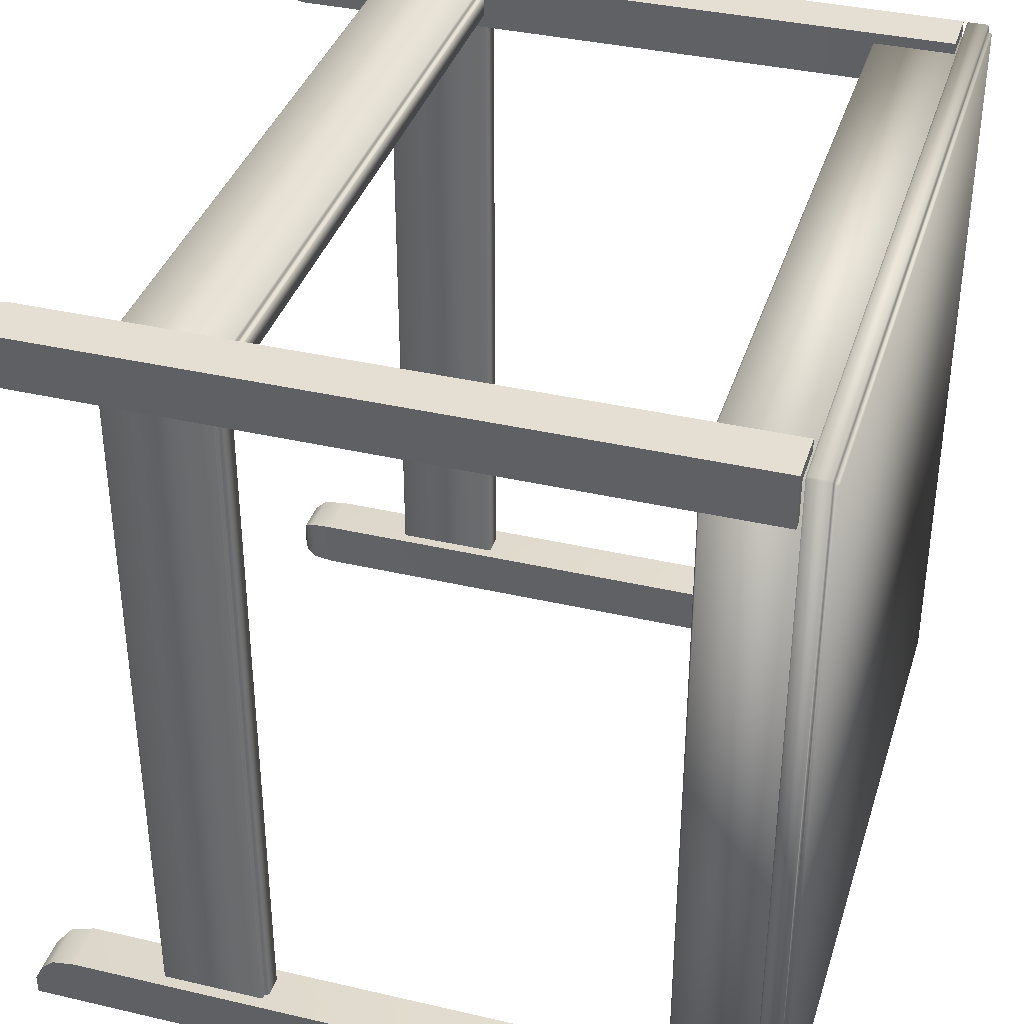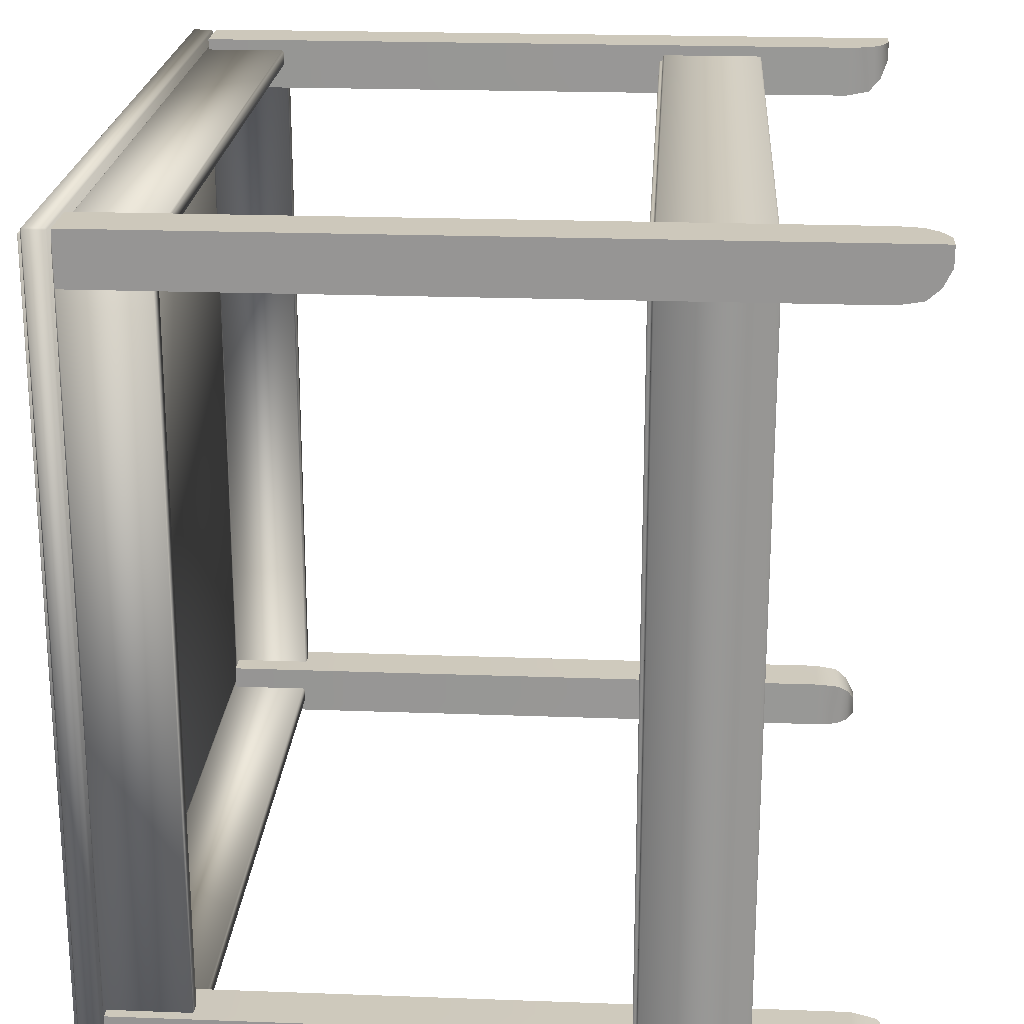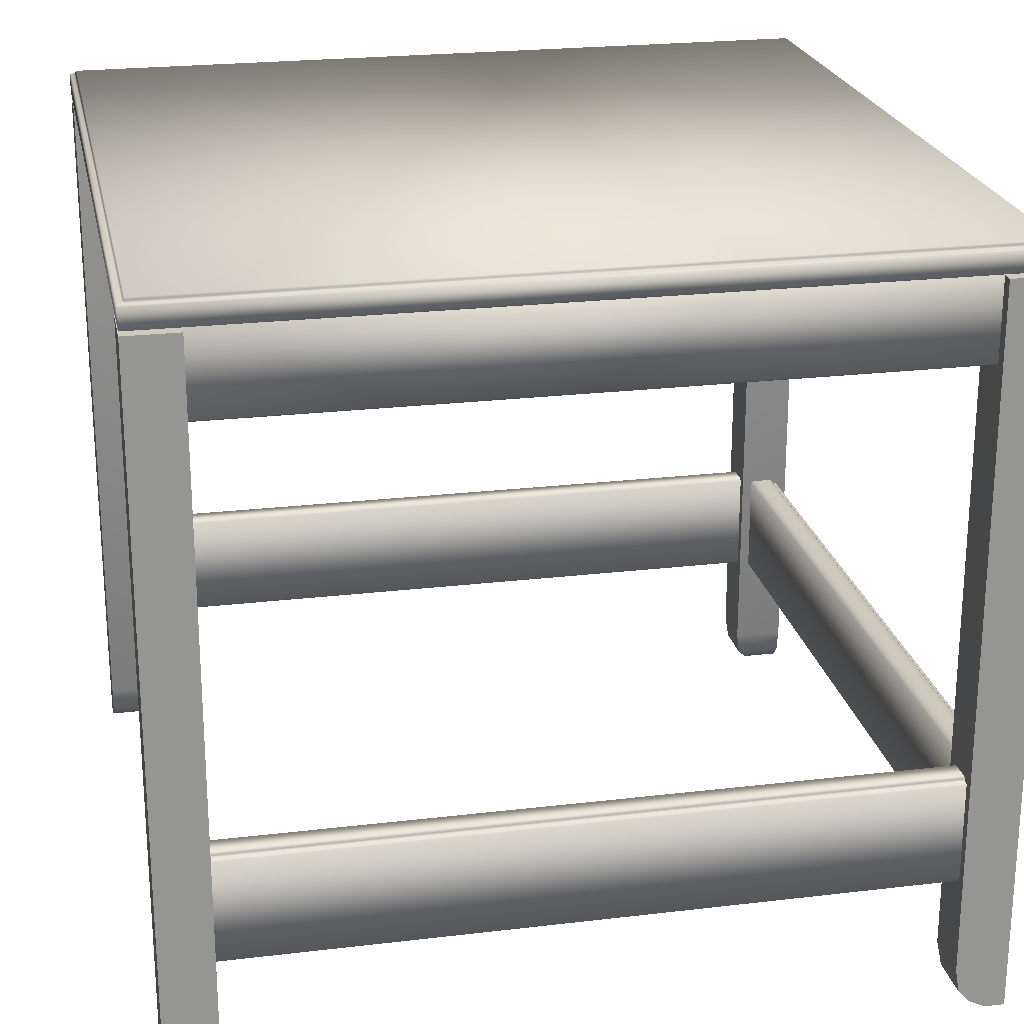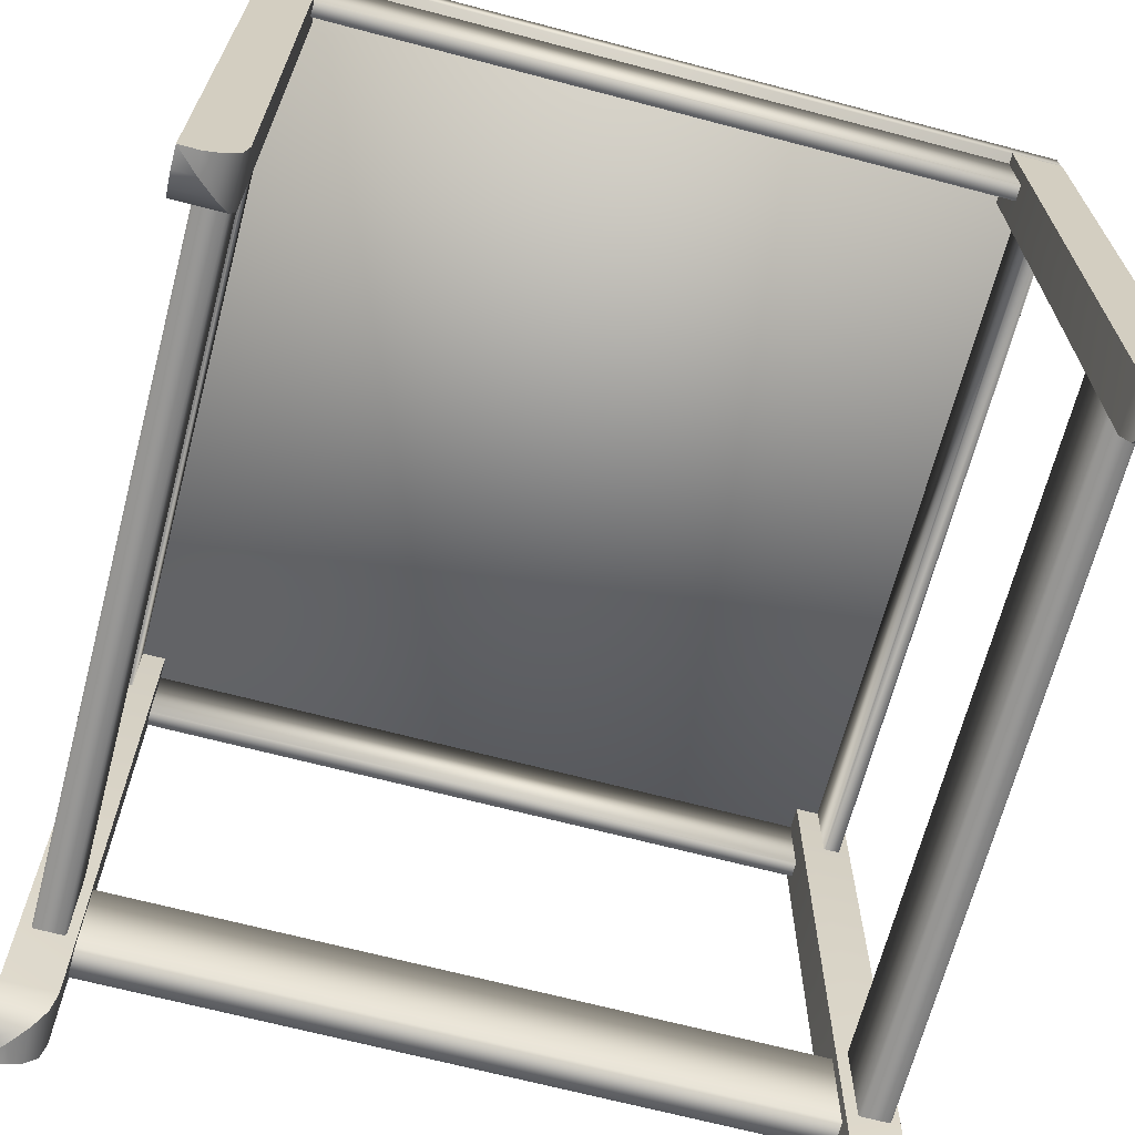
<metadata>
{"format":"obj","ext":"obj","renderer":"f3d","projection":"perspective","resolution":1024,"background":"white","views":[{"elev":37.1,"azim":-73.3,"up":"+Y"},{"elev":21.9,"azim":93.7,"up":"+Y"},{"elev":22.9,"azim":78.5,"up":"+Z"},{"elev":-67.7,"azim":-14.8,"up":"+Z"}]}
</metadata>
<code>
o MeshRobothorSideTableHavsta_0_GeomSubset_0
v 0.2491 0.25 0.1697
v 0.2491 0.2491 0.1688
v 0.25 0.2491 0.1697
v -0.25 0.2491 0.1697
v -0.2491 0.2491 0.1688
v -0.2491 0.25 0.1697
v 0.25 -0.2491 0.1697
v 0.2491 -0.2491 0.1688
v 0.2491 -0.25 0.1697
v -0.2491 -0.25 0.1697
v -0.2491 -0.2491 0.1688
v -0.25 -0.2491 0.1697
v 0.2491 -0.2481 0.1825
v 0.25 -0.2491 0.1816
v 0.2491 -0.25 0.1816
v 0.2481 -0.2491 0.1825
v -0.2481 -0.2491 0.1825
v -0.2491 -0.25 0.1816
v -0.25 -0.2491 0.1816
v -0.2491 -0.2481 0.1825
v 0.2481 0.2491 0.1825
v 0.2491 0.25 0.1816
v 0.25 0.2491 0.1816
v 0.2491 0.2481 0.1825
v -0.2491 0.2481 0.1825
v -0.25 0.2491 0.1816
v -0.2491 0.25 0.1816
v -0.2481 0.2491 0.1825
v 0.2463 -0.2454 0.1834
v 0.2472 -0.2463 0.1825
v 0.2463 -0.2472 0.1825
v 0.2454 -0.2463 0.1834
v -0.2454 -0.2463 0.1834
v -0.2463 -0.2472 0.1825
v -0.2472 -0.2463 0.1825
v -0.2463 -0.2454 0.1834
v -0.2463 0.2454 0.1834
v -0.2472 0.2463 0.1825
v -0.2463 0.2472 0.1825
v -0.2454 0.2463 0.1834
v 0.2454 0.2463 0.1834
v 0.2463 0.2472 0.1825
v 0.2472 0.2463 0.1825
v 0.2463 0.2454 0.1834
v 0.2463 -0.2454 0.1842
v 0.2454 -0.2463 0.1842
v 0.2454 -0.2454 0.1851
v -0.2454 -0.2454 0.1851
v -0.2454 -0.2463 0.1842
v -0.2463 -0.2454 0.1842
v -0.2454 0.2454 0.1851
v -0.2463 0.2454 0.1842
v -0.2454 0.2463 0.1842
v 0.2454 0.2454 0.1851
v 0.2454 0.2463 0.1842
v 0.2463 0.2454 0.1842
v -0.242 0.243 0.1166
v -0.243 0.2421 0.1166
v -0.242 0.241 0.1156
v -0.241 0.242 0.1156
v -0.241 -0.242 0.1156
v -0.242 -0.2409 0.1156
v -0.243 -0.242 0.1166
v -0.242 -0.243 0.1166
v -0.2326 0.2336 0.1156
v -0.2336 0.2326 0.1156
v -0.2326 0.2316 0.1166
v -0.2316 0.2326 0.1166
v -0.2316 -0.2326 0.1166
v -0.2326 -0.2316 0.1166
v -0.2336 -0.2326 0.1156
v -0.2326 -0.2336 0.1156
v -0.2316 0.2326 0.1678
v -0.2326 0.2316 0.1678
v -0.2336 0.2326 0.1688
v -0.2326 0.2336 0.1688
v -0.2326 -0.2336 0.1688
v -0.2336 -0.2326 0.1688
v -0.2326 -0.2316 0.1678
v -0.2316 -0.2326 0.1678
v -0.241 0.242 0.1688
v -0.242 0.2409 0.1688
v -0.243 0.242 0.1678
v -0.242 0.243 0.1678
v -0.242 -0.243 0.1678
v -0.243 -0.2421 0.1678
v -0.242 -0.241 0.1688
v -0.241 -0.242 0.1688
v 0.243 0.242 0.1166
v 0.2421 0.243 0.1166
v 0.241 0.242 0.1156
v 0.242 0.241 0.1156
v 0.2336 0.2326 0.1156
v 0.2326 0.2336 0.1156
v 0.2316 0.2326 0.1166
v 0.2326 0.2316 0.1166
v 0.2326 0.2316 0.1678
v 0.2316 0.2326 0.1678
v 0.2326 0.2336 0.1688
v 0.2336 0.2326 0.1688
v 0.242 0.241 0.1688
v 0.2409 0.242 0.1688
v 0.242 0.243 0.1678
v 0.243 0.242 0.1678
v 0.242 -0.243 0.1166
v 0.243 -0.2421 0.1166
v 0.242 -0.241 0.1156
v 0.241 -0.242 0.1156
v 0.2326 -0.2336 0.1156
v 0.2336 -0.2326 0.1156
v 0.2326 -0.2316 0.1166
v 0.2316 -0.2326 0.1166
v 0.2316 -0.2326 0.1678
v 0.2326 -0.2316 0.1678
v 0.2336 -0.2326 0.1688
v 0.2326 -0.2336 0.1688
v 0.241 -0.242 0.1688
v 0.242 -0.2409 0.1688
v 0.243 -0.242 0.1678
v 0.242 -0.243 0.1678
v 0.25 0.2499 -0.2899
v 0.25 0.2499 0.1664
v 0.25 0.2177 0.1664
v 0.2178 0.2499 0.1664
v 0.2178 0.2177 0.1664
v 0.25 0.2499 -0.2899
v 0.2178 0.2499 -0.2621
v 0.2202 0.2499 -0.277
v 0.2272 0.2499 -0.2847
v 0.2377 0.2499 -0.2899
v 0.25 0.2499 -0.2899
v 0.2377 0.2375 -0.2899
v 0.2272 0.2271 -0.2847
v 0.2202 0.2201 -0.277
v 0.2178 0.2177 -0.2621
v 0.25 0.2375 -0.2899
v 0.25 0.2271 -0.2847
v 0.25 0.2201 -0.277
v 0.25 0.2177 -0.2621
v 0.25 0.2499 -0.2899
v 0.25 0.2499 -0.2621
v 0.25 0.2499 -0.277
v 0.25 0.2499 -0.2847
v 0.2379 0.2342 -0.2948
v 0.2352 0.2368 -0.2948
v 0.2342 0.2405 -0.2948
v 0.2352 0.2442 -0.2948
v 0.2379 0.2469 -0.2948
v 0.2416 0.2479 -0.2948
v 0.2452 0.2469 -0.2948
v 0.2479 0.2442 -0.2948
v 0.2489 0.2405 -0.2948
v 0.2479 0.2368 -0.2948
v 0.2452 0.2342 -0.2948
v 0.2416 0.2332 -0.2948
v 0.2379 0.2342 -0.2875
v 0.2352 0.2368 -0.2875
v 0.2342 0.2405 -0.2875
v 0.2352 0.2442 -0.2875
v 0.2379 0.2469 -0.2875
v 0.2416 0.2479 -0.2875
v 0.2452 0.2469 -0.2875
v 0.2479 0.2442 -0.2875
v 0.2489 0.2405 -0.2875
v 0.2479 0.2368 -0.2875
v 0.2452 0.2342 -0.2875
v 0.2416 0.2332 -0.2875
v 0.2416 0.2405 -0.2948
v 0.2226 0.2396 -0.1378
v 0.2226 0.2387 -0.1369
v 0.2226 0.2424 -0.2045
v 0.2226 0.2433 -0.2036
v 0.2226 0.2433 -0.1403
v 0.2226 0.2424 -0.1395
v 0.2226 0.2406 -0.1395
v 0.2226 0.2396 -0.1386
v -0.2193 0.2396 -0.1378
v -0.2193 0.2387 -0.1369
v -0.2193 0.2424 -0.2045
v -0.2193 0.2433 -0.2036
v -0.2193 0.2433 -0.1403
v -0.2193 0.2424 -0.1395
v -0.2193 0.2406 -0.1395
v -0.2193 0.2396 -0.1386
v 0.2226 0.2257 -0.2045
v 0.2226 0.2242 -0.203
v -0.2193 0.2242 -0.203
v -0.2193 0.2257 -0.2045
v 0.2226 0.2242 -0.1384
v 0.2226 0.2257 -0.1369
v -0.2193 0.2257 -0.1369
v -0.2193 0.2242 -0.1384
v -0.2499 0.25 -0.2899
v -0.2499 0.25 0.1664
v -0.2177 0.25 0.1664
v -0.2499 0.2178 0.1664
v -0.2177 0.2178 0.1664
v -0.2499 0.25 -0.2899
v -0.2499 0.2178 -0.2621
v -0.2499 0.2202 -0.277
v -0.2499 0.2272 -0.2847
v -0.2499 0.2377 -0.2899
v -0.2499 0.25 -0.2899
v -0.2375 0.2377 -0.2899
v -0.2271 0.2272 -0.2847
v -0.2201 0.2202 -0.277
v -0.2177 0.2178 -0.2621
v -0.2375 0.25 -0.2899
v -0.2271 0.25 -0.2847
v -0.2201 0.25 -0.277
v -0.2177 0.25 -0.2621
v -0.2499 0.25 -0.2899
v -0.2499 0.25 -0.2621
v -0.2499 0.25 -0.277
v -0.2499 0.25 -0.2847
v -0.2342 0.2379 -0.2948
v -0.2368 0.2352 -0.2948
v -0.2405 0.2342 -0.2948
v -0.2442 0.2352 -0.2948
v -0.2469 0.2379 -0.2948
v -0.2479 0.2416 -0.2948
v -0.2469 0.2452 -0.2948
v -0.2442 0.2479 -0.2948
v -0.2405 0.2489 -0.2948
v -0.2368 0.2479 -0.2948
v -0.2342 0.2452 -0.2948
v -0.2332 0.2416 -0.2948
v -0.2342 0.2379 -0.2875
v -0.2368 0.2352 -0.2875
v -0.2405 0.2342 -0.2875
v -0.2442 0.2352 -0.2875
v -0.2469 0.2379 -0.2875
v -0.2479 0.2416 -0.2875
v -0.2469 0.2452 -0.2875
v -0.2442 0.2479 -0.2875
v -0.2405 0.2489 -0.2875
v -0.2368 0.2479 -0.2875
v -0.2342 0.2452 -0.2875
v -0.2332 0.2416 -0.2875
v -0.2405 0.2416 -0.2948
v -0.239 0.2226 -0.1378
v -0.2381 0.2226 -0.1369
v -0.2418 0.2226 -0.2045
v -0.2427 0.2226 -0.2036
v -0.2427 0.2226 -0.1403
v -0.2417 0.2226 -0.1395
v -0.2399 0.2226 -0.1395
v -0.239 0.2226 -0.1386
v -0.239 -0.2193 -0.1378
v -0.2381 -0.2193 -0.1369
v -0.2418 -0.2193 -0.2045
v -0.2427 -0.2193 -0.2036
v -0.2427 -0.2193 -0.1403
v -0.2417 -0.2193 -0.1395
v -0.2399 -0.2193 -0.1395
v -0.239 -0.2193 -0.1386
v -0.225 0.2226 -0.2045
v -0.2235 0.2226 -0.203
v -0.2235 -0.2193 -0.203
v -0.225 -0.2193 -0.2045
v -0.2235 0.2226 -0.1384
v -0.225 0.2226 -0.1369
v -0.225 -0.2193 -0.1369
v -0.2235 -0.2193 -0.1384
v 0.2406 -0.2226 -0.1378
v 0.2397 -0.2226 -0.1369
v 0.2434 -0.2226 -0.2045
v 0.2443 -0.2226 -0.2036
v 0.2443 -0.2226 -0.1403
v 0.2433 -0.2226 -0.1395
v 0.2415 -0.2226 -0.1395
v 0.2406 -0.2226 -0.1386
v 0.2406 0.2193 -0.1378
v 0.2397 0.2193 -0.1369
v 0.2434 0.2193 -0.2045
v 0.2443 0.2193 -0.2036
v 0.2443 0.2193 -0.1403
v 0.2433 0.2193 -0.1395
v 0.2415 0.2193 -0.1395
v 0.2406 0.2193 -0.1386
v 0.2266 -0.2226 -0.2045
v 0.2251 -0.2226 -0.203
v 0.2251 0.2193 -0.203
v 0.2266 0.2193 -0.2045
v 0.2251 -0.2226 -0.1384
v 0.2266 -0.2226 -0.1369
v 0.2266 0.2193 -0.1369
v 0.2251 0.2193 -0.1384
v -0.25 -0.2499 -0.2899
v -0.25 -0.2499 0.1664
v -0.25 -0.2177 0.1664
v -0.2178 -0.2499 0.1664
v -0.2178 -0.2177 0.1664
v -0.25 -0.2499 -0.2899
v -0.2178 -0.2499 -0.2621
v -0.2202 -0.2499 -0.277
v -0.2272 -0.2499 -0.2847
v -0.2377 -0.2499 -0.2899
v -0.25 -0.2499 -0.2899
v -0.2377 -0.2375 -0.2899
v -0.2272 -0.2271 -0.2847
v -0.2202 -0.2201 -0.277
v -0.2178 -0.2177 -0.2621
v -0.25 -0.2375 -0.2899
v -0.25 -0.2271 -0.2847
v -0.25 -0.2201 -0.277
v -0.25 -0.2177 -0.2621
v -0.25 -0.2499 -0.2899
v -0.25 -0.2499 -0.2621
v -0.25 -0.2499 -0.277
v -0.25 -0.2499 -0.2847
v -0.2379 -0.2342 -0.2948
v -0.2352 -0.2368 -0.2948
v -0.2342 -0.2405 -0.2948
v -0.2352 -0.2442 -0.2948
v -0.2379 -0.2469 -0.2948
v -0.2416 -0.2479 -0.2948
v -0.2452 -0.2469 -0.2948
v -0.2479 -0.2442 -0.2948
v -0.2489 -0.2405 -0.2948
v -0.2479 -0.2368 -0.2948
v -0.2452 -0.2342 -0.2948
v -0.2416 -0.2332 -0.2948
v -0.2379 -0.2342 -0.2875
v -0.2352 -0.2368 -0.2875
v -0.2342 -0.2405 -0.2875
v -0.2352 -0.2442 -0.2875
v -0.2379 -0.2469 -0.2875
v -0.2416 -0.2479 -0.2875
v -0.2452 -0.2469 -0.2875
v -0.2479 -0.2442 -0.2875
v -0.2489 -0.2405 -0.2875
v -0.2479 -0.2368 -0.2875
v -0.2452 -0.2342 -0.2875
v -0.2416 -0.2332 -0.2875
v -0.2416 -0.2405 -0.2948
v 0.2499 -0.25 -0.2899
v 0.2499 -0.25 0.1664
v 0.2177 -0.25 0.1664
v 0.2499 -0.2178 0.1664
v 0.2177 -0.2178 0.1664
v 0.2499 -0.25 -0.2899
v 0.2499 -0.2178 -0.2621
v 0.2499 -0.2202 -0.277
v 0.2499 -0.2272 -0.2847
v 0.2499 -0.2377 -0.2899
v 0.2499 -0.25 -0.2899
v 0.2375 -0.2377 -0.2899
v 0.2271 -0.2272 -0.2847
v 0.2201 -0.2202 -0.277
v 0.2177 -0.2178 -0.2621
v 0.2375 -0.25 -0.2899
v 0.2271 -0.25 -0.2847
v 0.2201 -0.25 -0.277
v 0.2177 -0.25 -0.2621
v 0.2499 -0.25 -0.2899
v 0.2499 -0.25 -0.2621
v 0.2499 -0.25 -0.277
v 0.2499 -0.25 -0.2847
v 0.2342 -0.2379 -0.2948
v 0.2368 -0.2352 -0.2948
v 0.2405 -0.2342 -0.2948
v 0.2442 -0.2352 -0.2948
v 0.2469 -0.2379 -0.2948
v 0.2479 -0.2416 -0.2948
v 0.2469 -0.2452 -0.2948
v 0.2442 -0.2479 -0.2948
v 0.2405 -0.2489 -0.2948
v 0.2368 -0.2479 -0.2948
v 0.2342 -0.2452 -0.2948
v 0.2332 -0.2416 -0.2948
v 0.2342 -0.2379 -0.2875
v 0.2368 -0.2352 -0.2875
v 0.2405 -0.2342 -0.2875
v 0.2442 -0.2352 -0.2875
v 0.2469 -0.2379 -0.2875
v 0.2479 -0.2416 -0.2875
v 0.2469 -0.2452 -0.2875
v 0.2442 -0.2479 -0.2875
v 0.2405 -0.2489 -0.2875
v 0.2368 -0.2479 -0.2875
v 0.2342 -0.2452 -0.2875
v 0.2332 -0.2416 -0.2875
v 0.2405 -0.2416 -0.2948
f 1 3 23 22
f 2 1 6 5
f 3 2 8 7
f 4 6 27 26
f 5 4 12 11
f 7 9 15 14
f 9 8 11 10
f 10 12 19 18
f 13 16 31 30
f 14 13 24 23
f 16 15 18 17
f 17 20 35 34
f 20 19 26 25
f 21 24 43 42
f 22 21 28 27
f 25 28 39 38
f 29 32 46 45
f 30 29 44 43
f 32 31 34 33
f 33 36 50 49
f 36 35 38 37
f 37 40 53 52
f 40 39 42 41
f 41 44 56 55
f 45 47 54 56
f 47 46 49 48
f 48 50 52 51
f 51 53 55 54
f 2 5 11 8
f 9 10 18 15
f 47 48 51 54
f 22 27 6 1
f 4 26 19 12
f 23 3 7 14
f 16 17 34 31
f 20 25 38 35
f 28 21 42 39
f 24 13 30 43
f 32 33 49 46
f 36 37 52 50
f 40 41 55 53
f 44 29 45 56
f 1 2 3
f 4 5 6
f 7 8 9
f 10 11 12
f 13 14 15 16
f 17 18 19 20
f 21 22 23 24
f 25 26 27 28
f 29 30 31 32
f 33 34 35 36
f 37 38 39 40
f 41 42 43 44
f 45 46 47
f 48 49 50
f 51 52 53
f 54 55 56
f 57 60 91 90
f 58 57 84 83
f 59 58 63 62
f 60 59 66 65
f 61 64 105 108
f 62 61 72 71
f 64 63 86 85
f 65 68 95 94
f 67 66 71 70
f 68 67 74 73
f 69 72 109 112
f 70 69 80 79
f 73 76 99 98
f 75 74 79 78
f 76 75 82 81
f 77 80 113 116
f 78 77 88 87
f 81 84 103 102
f 83 82 87 86
f 85 88 117 120
f 89 92 107 106
f 90 89 104 103
f 92 91 94 93
f 93 96 111 110
f 96 95 98 97
f 97 100 115 114
f 100 99 102 101
f 101 104 119 118
f 106 105 120 119
f 108 107 110 109
f 112 111 114 113
f 116 115 118 117
f 59 62 71 66
f 67 70 79 74
f 75 78 87 82
f 83 86 63 58
f 91 60 65 94
f 95 68 73 98
f 99 76 81 102
f 103 84 57 90
f 107 92 93 110
f 111 96 97 114
f 115 100 101 118
f 119 104 89 106
f 61 108 109 72
f 69 112 113 80
f 77 116 117 88
f 85 120 105 64
f 57 58 59 60
f 61 62 63 64
f 65 66 67 68
f 69 70 71 72
f 73 74 75 76
f 77 78 79 80
f 81 82 83 84
f 85 86 87 88
f 89 90 91 92
f 93 94 95 96
f 97 98 99 100
f 101 102 103 104
f 105 106 107 108
f 109 110 111 112
f 113 114 115 116
f 117 118 119 120
f 122 123 125 124
f 126 130 132 131
f 130 129 133 132
f 129 128 134 133
f 128 127 135 134
f 124 125 135 127
f 126 131 140 121
f 139 135 125 123
f 129 143 142 128
f 143 137 138 142
f 134 135 139 138
f 133 134 138 137
f 131 132 136 140
f 132 133 137 136
f 141 139 123 122
f 127 141 122 124
f 142 138 139 141
f 128 142 141 127
f 126 121 143 129 130
f 136 137 143 121 140
f 178 177 169 170
f 190 191 178 170
f 192 189 186 187
f 179 188 185 171
f 180 179 171 172
f 181 180 172 173
f 182 181 173 174
f 183 182 174 175
f 184 183 175 176
f 177 184 176 169
f 186 185 188 187
f 190 189 192 191
f 194 195 197 196
f 198 202 204 203
f 202 201 205 204
f 201 200 206 205
f 200 199 207 206
f 196 197 207 199
f 198 203 212 193
f 211 207 197 195
f 201 215 214 200
f 215 209 210 214
f 206 207 211 210
f 205 206 210 209
f 203 204 208 212
f 204 205 209 208
f 213 211 195 194
f 199 213 194 196
f 214 210 211 213
f 200 214 213 199
f 198 193 215 201 202
f 208 209 215 193 212
f 250 249 241 242
f 262 263 250 242
f 264 261 258 259
f 251 260 257 243
f 252 251 243 244
f 253 252 244 245
f 254 253 245 246
f 255 254 246 247
f 256 255 247 248
f 249 256 248 241
f 258 257 260 259
f 262 261 264 263
f 274 273 265 266
f 286 287 274 266
f 288 285 282 283
f 275 284 281 267
f 276 275 267 268
f 277 276 268 269
f 278 277 269 270
f 279 278 270 271
f 280 279 271 272
f 273 280 272 265
f 282 281 284 283
f 286 285 288 287
f 290 291 293 292
f 294 298 300 299
f 298 297 301 300
f 297 296 302 301
f 296 295 303 302
f 292 293 303 295
f 294 299 308 289
f 307 303 293 291
f 297 311 310 296
f 311 305 306 310
f 302 303 307 306
f 301 302 306 305
f 299 300 304 308
f 300 301 305 304
f 309 307 291 290
f 295 309 290 292
f 310 306 307 309
f 296 310 309 295
f 294 289 311 297 298
f 304 305 311 289 308
f 338 339 341 340
f 342 346 348 347
f 346 345 349 348
f 345 344 350 349
f 344 343 351 350
f 340 341 351 343
f 342 347 356 337
f 355 351 341 339
f 345 359 358 344
f 359 353 354 358
f 350 351 355 354
f 349 350 354 353
f 347 348 352 356
f 348 349 353 352
f 357 355 339 338
f 343 357 338 340
f 358 354 355 357
f 344 358 357 343
f 342 337 359 345 346
f 352 353 359 337 356

</code>
